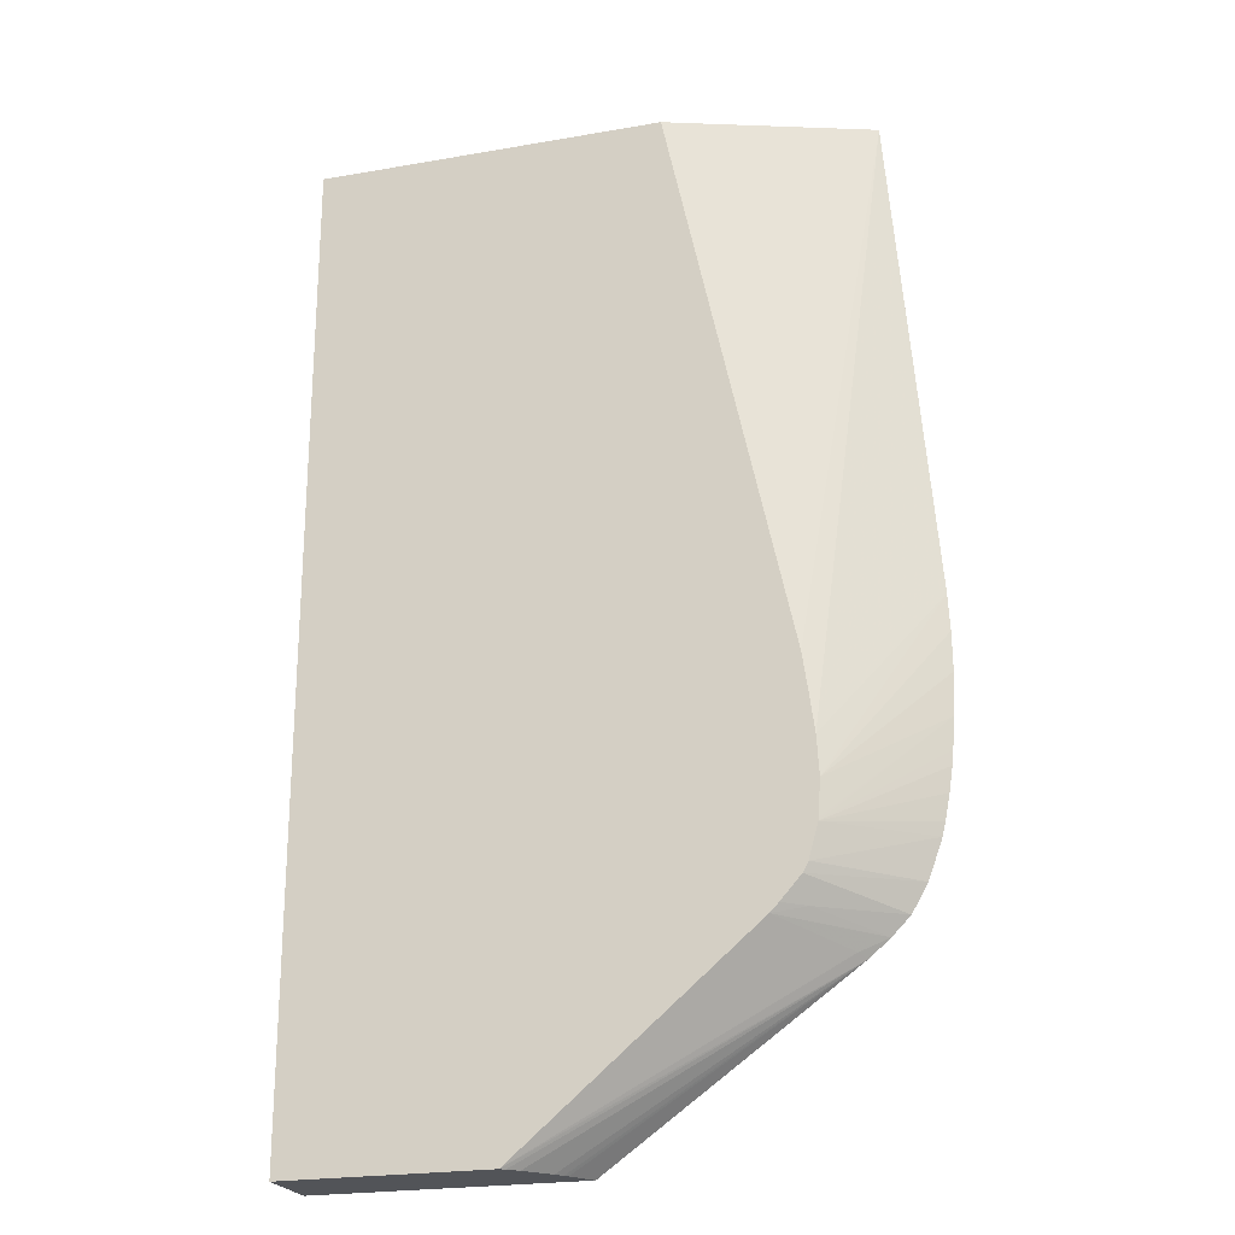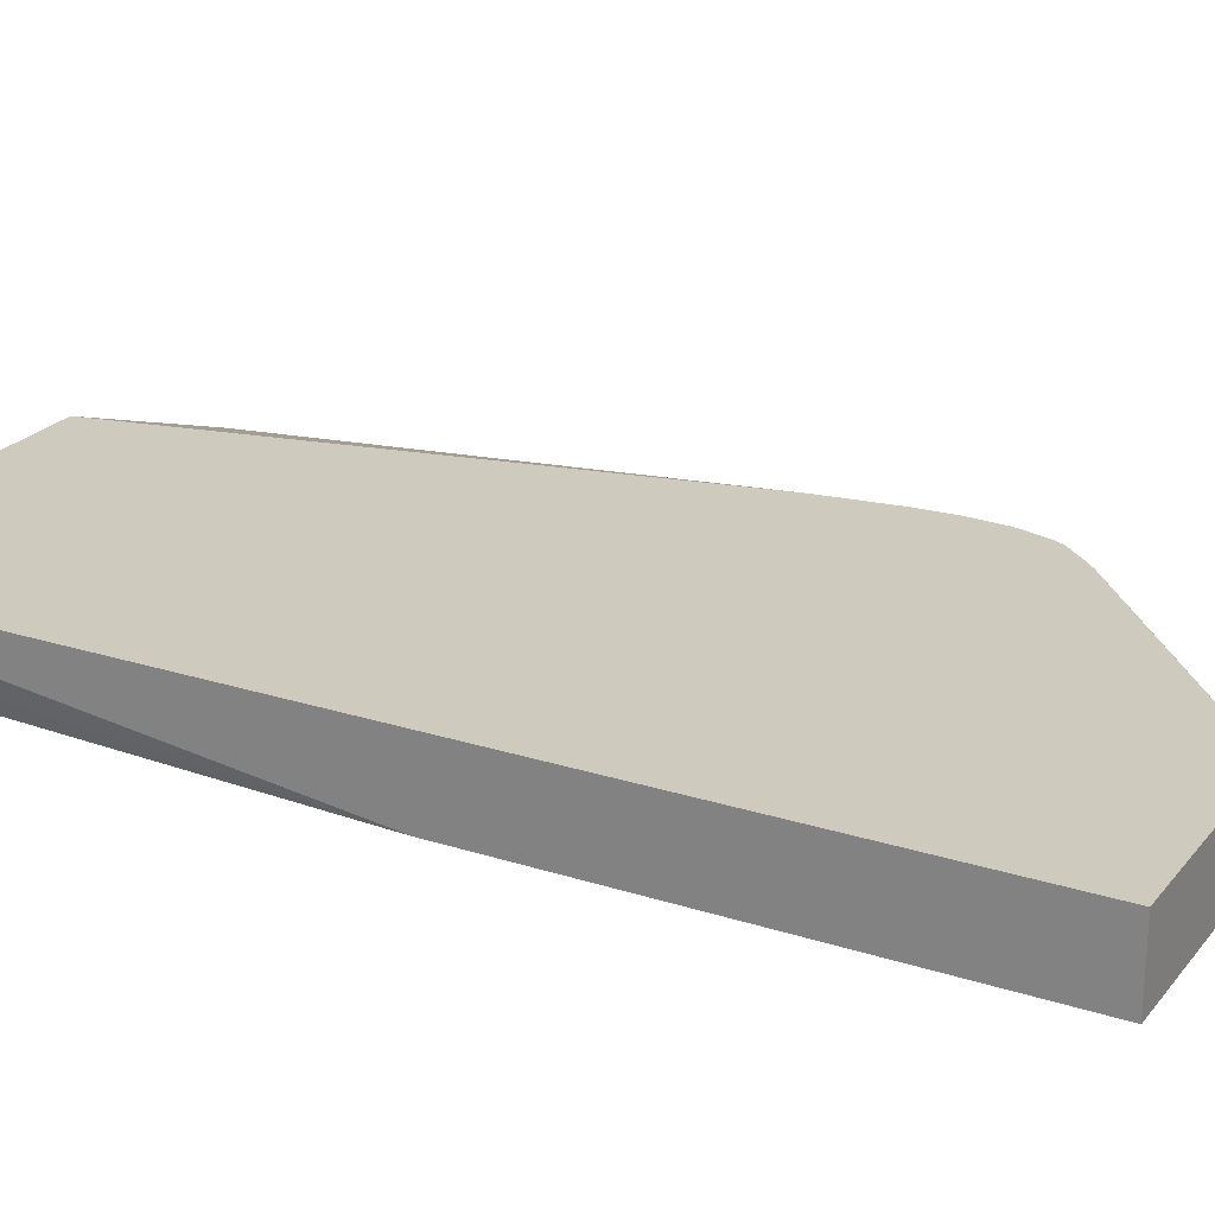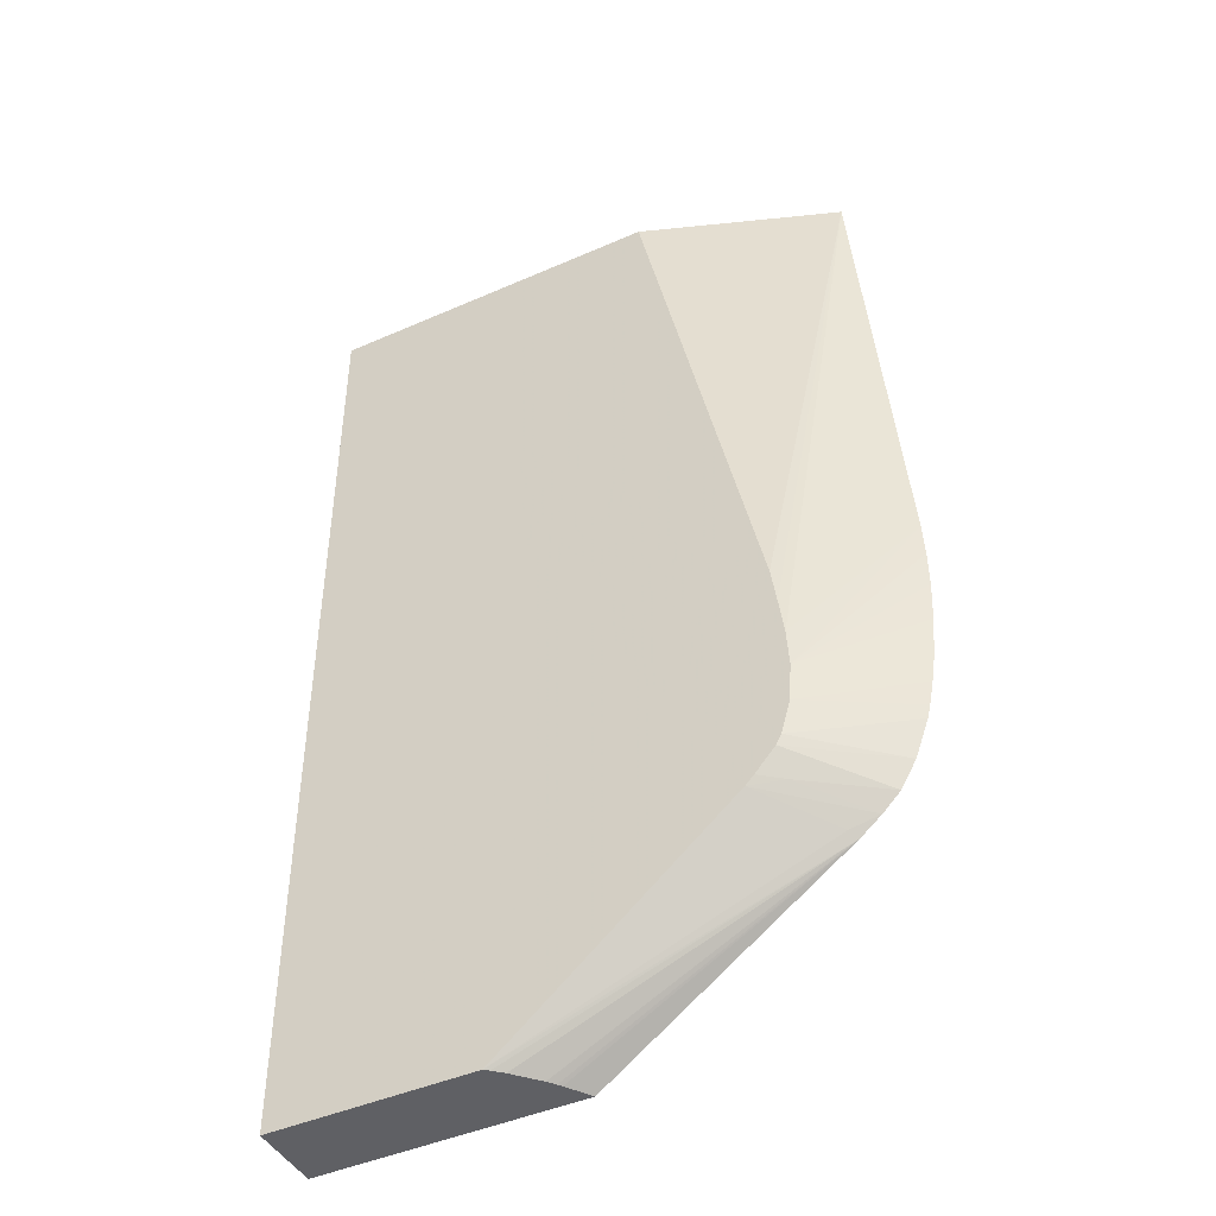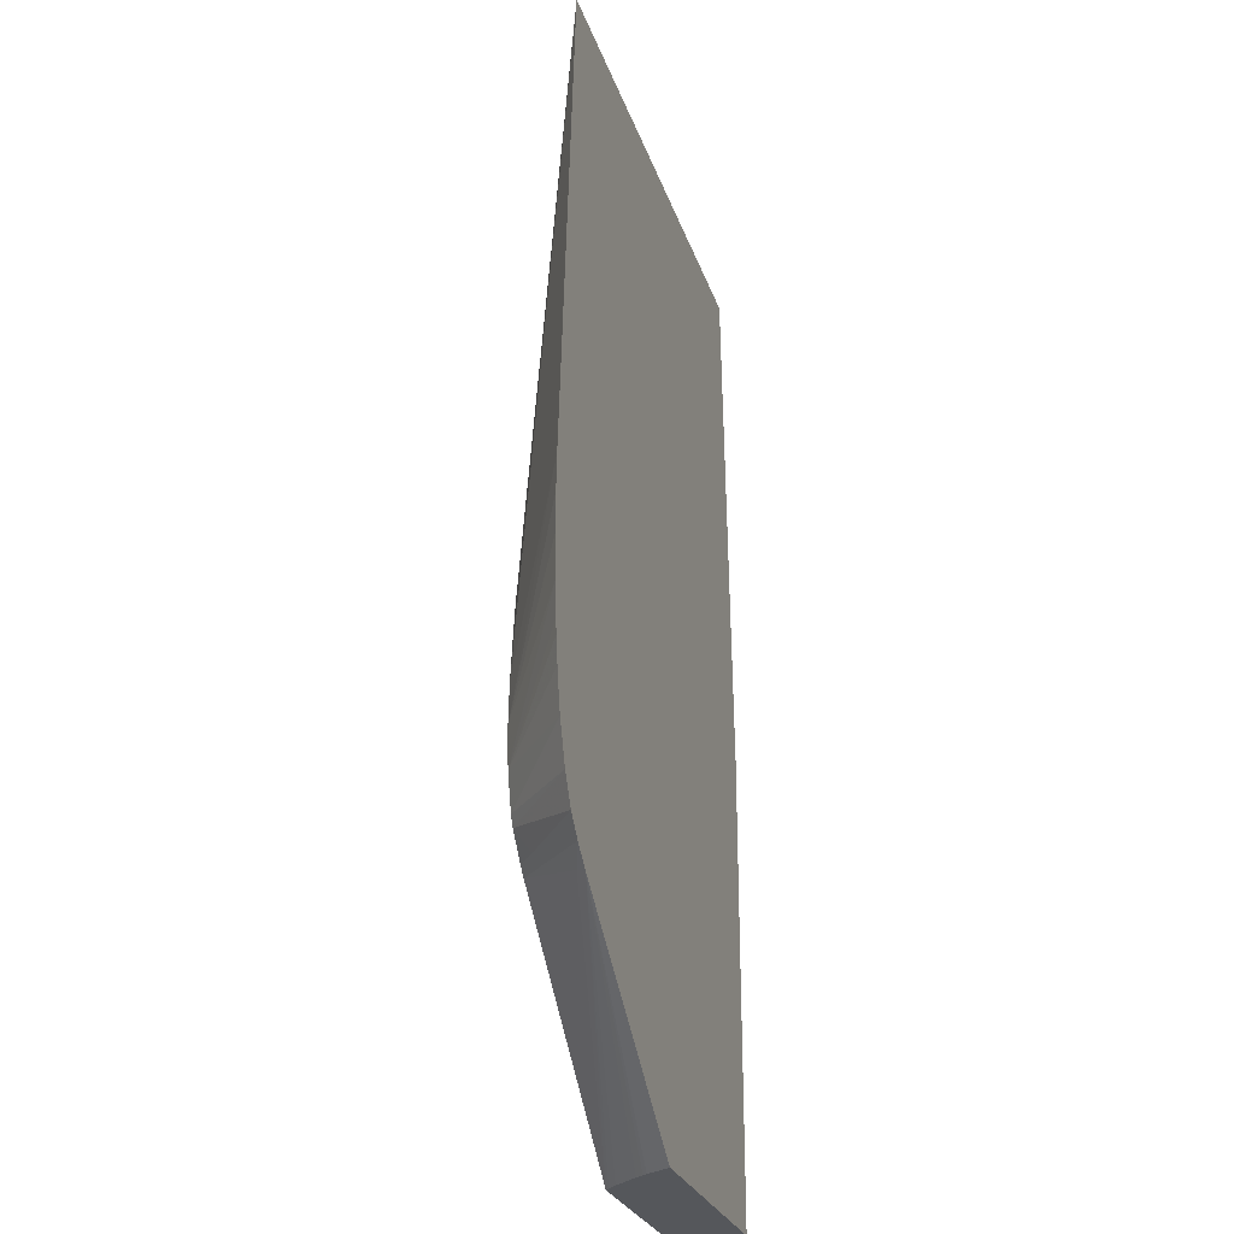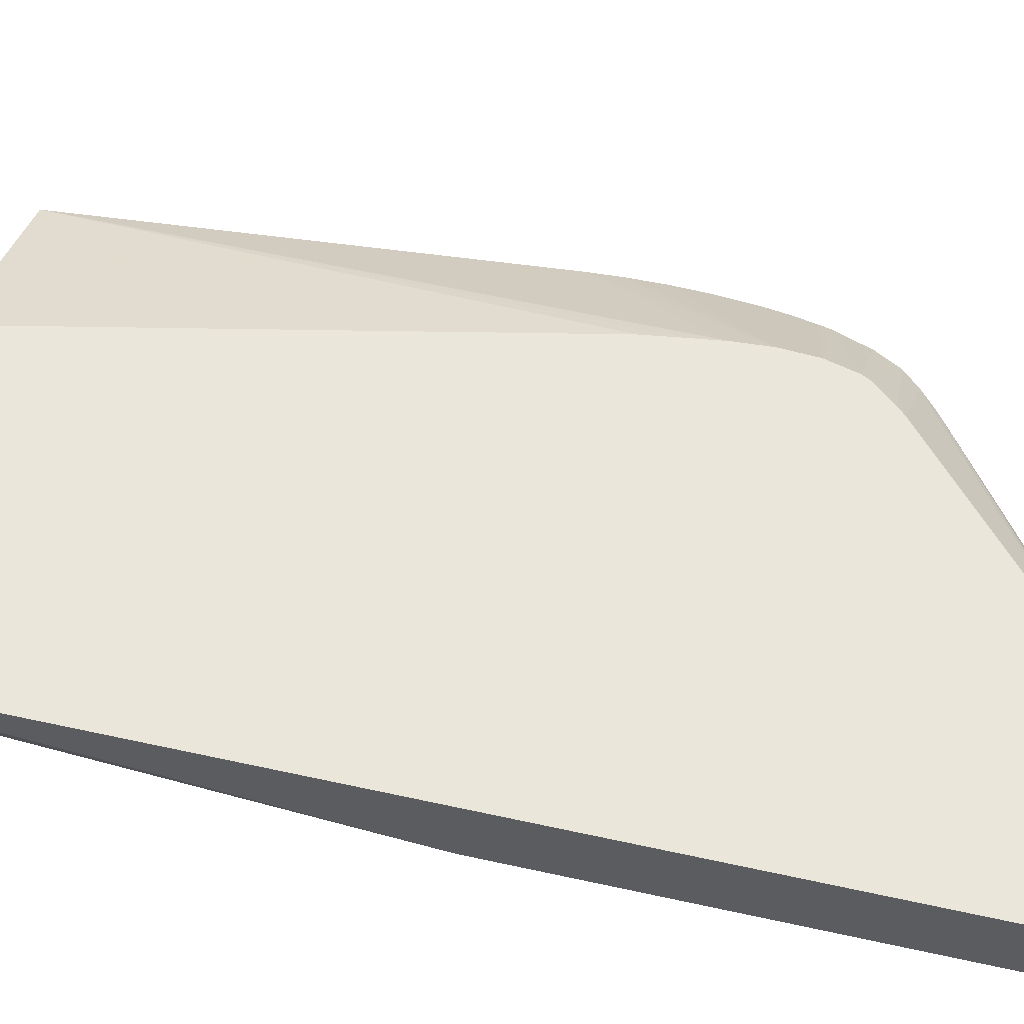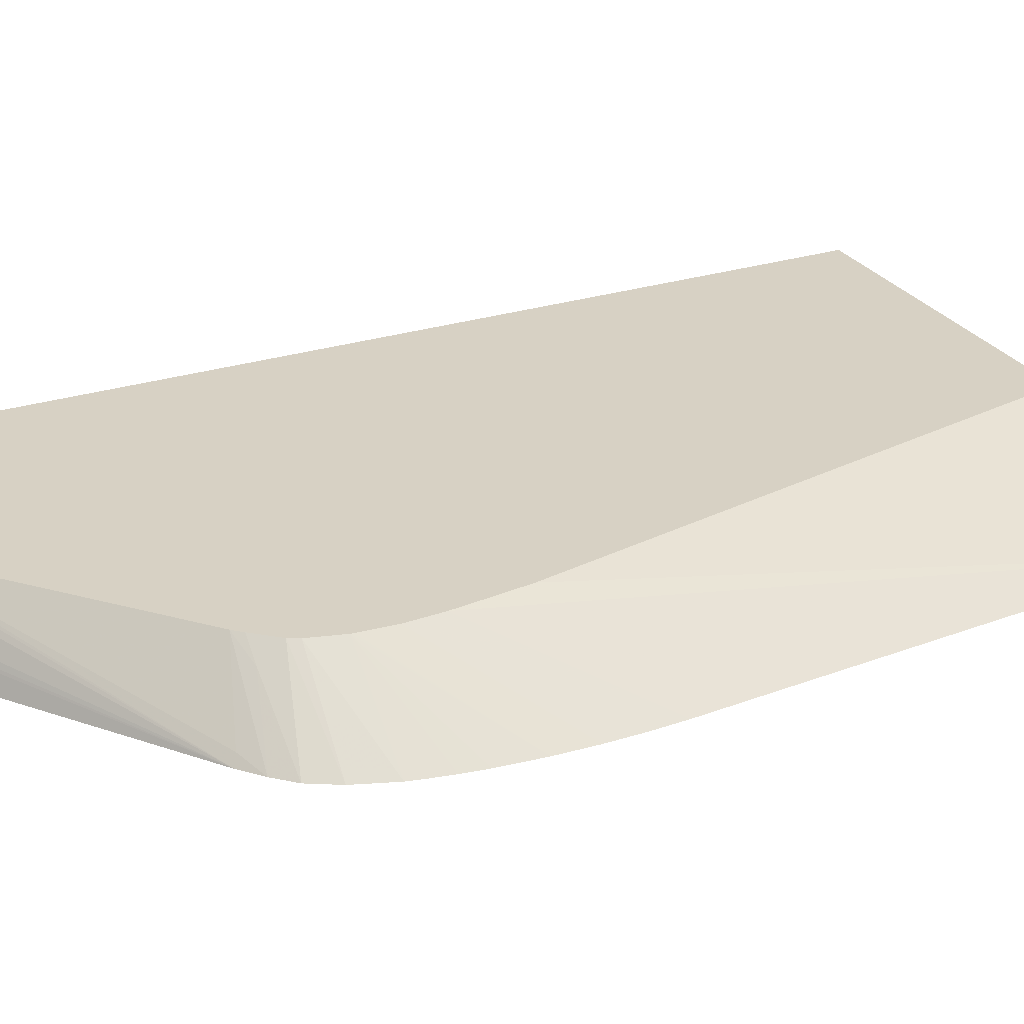
<metadata>
{"format":"obj","ext":"obj","renderer":"f3d","projection":"perspective","resolution":1024,"background":"white","views":[{"elev":-22.8,"azim":-163.4,"up":"+Z"},{"elev":23.2,"azim":118.6,"up":"+Y"},{"elev":-44.7,"azim":-152.9,"up":"+Z"},{"elev":-26.4,"azim":-73.6,"up":"+Z"},{"elev":54.7,"azim":103.2,"up":"+Y"},{"elev":27.1,"azim":-116.1,"up":"+Y"}]}
</metadata>
<code>
v -0.005648 0.02805 0.03258
v -0.01791 0.02805 0.03258
v -0.005648 0.02765 0.03258
v -0.005648 0.02805 -0.002147
v -0.02487 0.02549 0.03258
v -0.02216 0.02805 0.01288
v -0.005821 0.02721 0.03258
v -0.005648 0.02549 0.01434
v -0.005648 0.02549 -0.002147
v -0.01282 0.02805 -0.002147
v -0.02629 0.02549 0.0153
v -0.006605 0.02549 0.03258
v -0.02235 0.02805 0.01153
v -0.02254 0.02805 0.01018
v -0.006123 0.02646 0.03258
v -0.006409 0.02589 0.03258
v -0.01495 0.02549 -0.002147
v -0.01298 0.02792 -0.002147
v -0.02335 0.02549 0.003895
v -0.02312 0.02582 0.004045
v -0.02098 0.02805 0.004799
v -0.02635 0.02549 0.01405
v -0.02262 0.02805 0.008821
v -0.01439 0.02635 -0.002147
v -0.01332 0.02761 -0.002147
v -0.02407 0.02549 0.004504
v -0.01408 0.02676 -0.002147
v -0.01429 0.02649 -0.002147
v -0.02206 0.02746 0.005092
v -0.02128 0.02805 0.005112
v -0.02636 0.02549 0.0127
v -0.02253 0.02805 0.00757
v -0.02631 0.02549 0.01126
v -0.02471 0.02549 0.005146
v -0.02201 0.02805 0.005928
v -0.02252 0.02805 0.007465
v -0.02621 0.02549 0.01018
v -0.02526 0.02549 0.006108
v -0.02219 0.02805 0.006278
v -0.02587 0.02549 0.007951
v -0.02603 0.02549 0.008821
v -0.02616 0.02549 0.009678
v -0.02575 0.02549 0.007465
f 10 20 21
f 11 14 23
f 19 25 27
f 17 19 24
f 18 25 19
f 19 26 20
f 11 23 22
f 10 18 19
f 5 14 11
f 8 15 16
f 7 15 8
f 5 13 14
f 5 6 13
f 5 8 12
f 5 9 8
f 5 17 9
f 19 27 28
f 8 16 12
f 19 28 24
f 32 36 33
f 21 26 29
f 5 19 17
f 38 43 39
f 36 43 40
f 36 39 43
f 36 42 37
f 36 41 42
f 36 40 41
f 35 38 39
f 34 38 35
f 33 36 37
f 29 35 30
f 29 34 35
f 26 34 29
f 23 33 31
f 23 32 33
f 22 23 31
f 21 29 30
f 20 26 21
f 5 26 19
f 10 19 20
f 5 38 34
f 1 23 14
f 1 32 23
f 1 36 32
f 1 39 36
f 1 35 39
f 1 30 35
f 1 21 30
f 1 10 21
f 1 9 4
f 1 8 9
f 1 3 8
f 1 7 3
f 1 15 7
f 1 16 15
f 1 12 16
f 1 5 12
f 1 2 5
f 1 14 13
f 1 13 6
f 1 4 10
f 2 6 5
f 1 6 2
f 5 43 38
f 5 40 43
f 5 41 40
f 5 42 41
f 5 37 42
f 5 31 33
f 5 22 31
f 5 11 22
f 5 33 37
f 4 18 10
f 4 25 18
f 5 34 26
f 4 27 25
f 4 28 27
f 4 24 28
f 4 17 24
f 4 9 17
f 3 7 8

</code>
